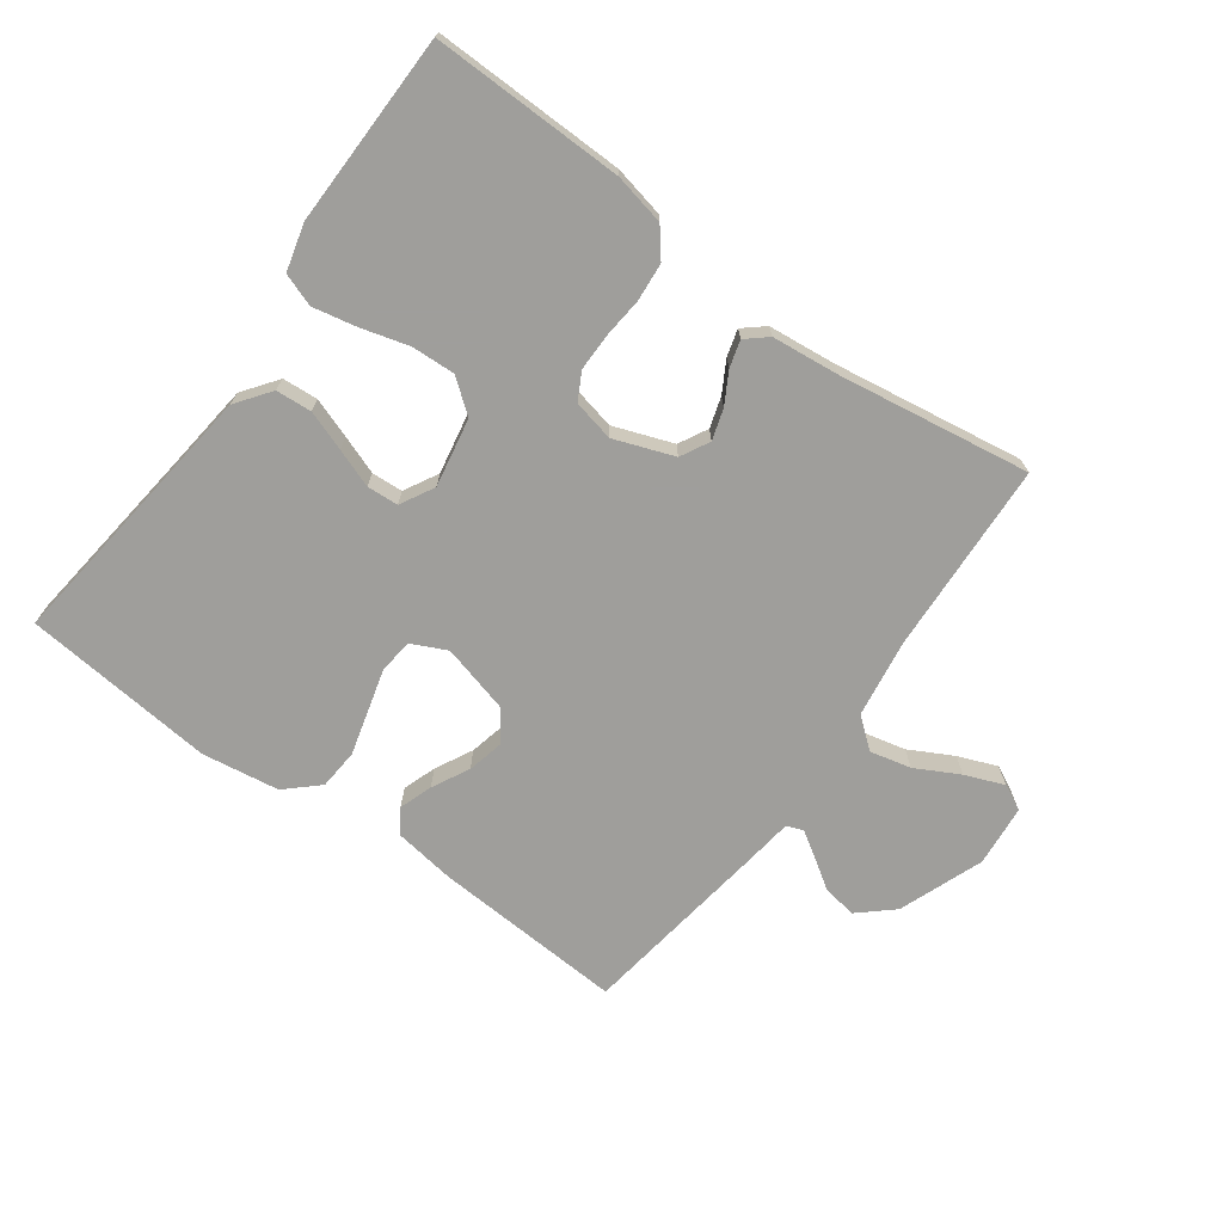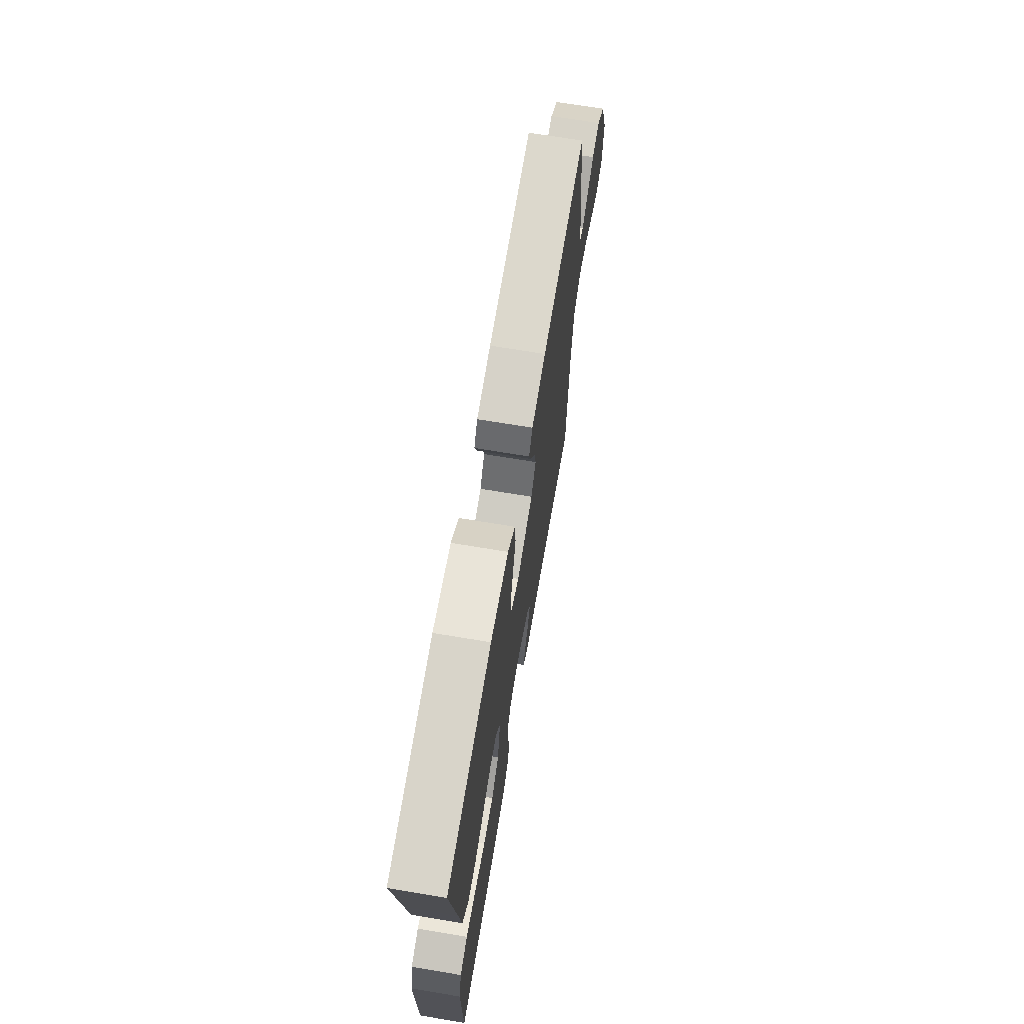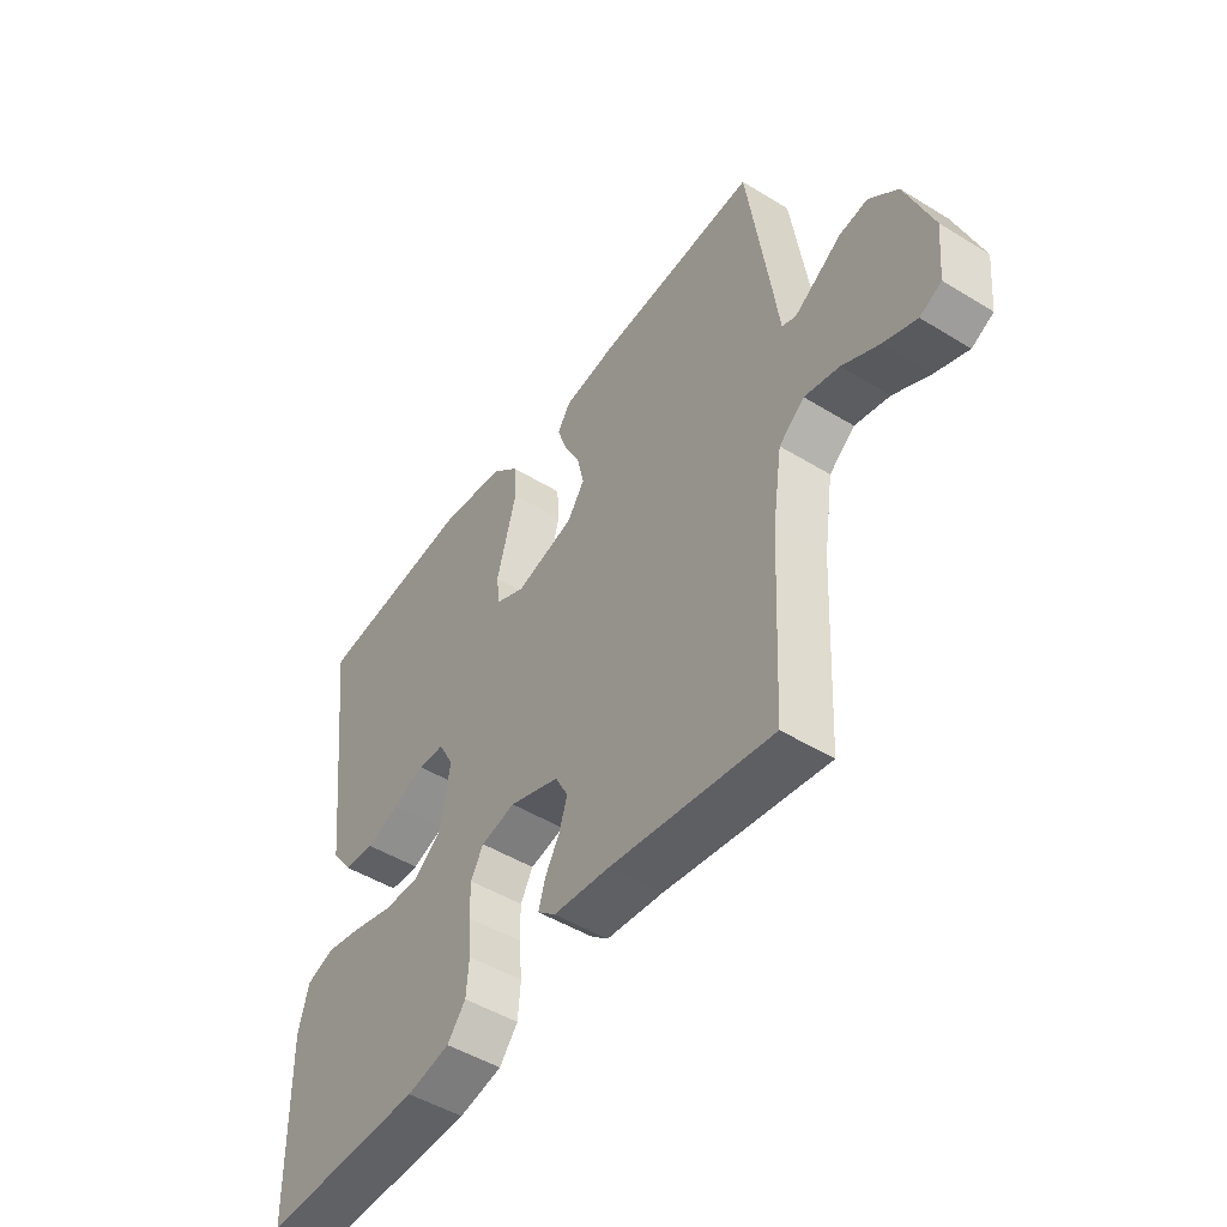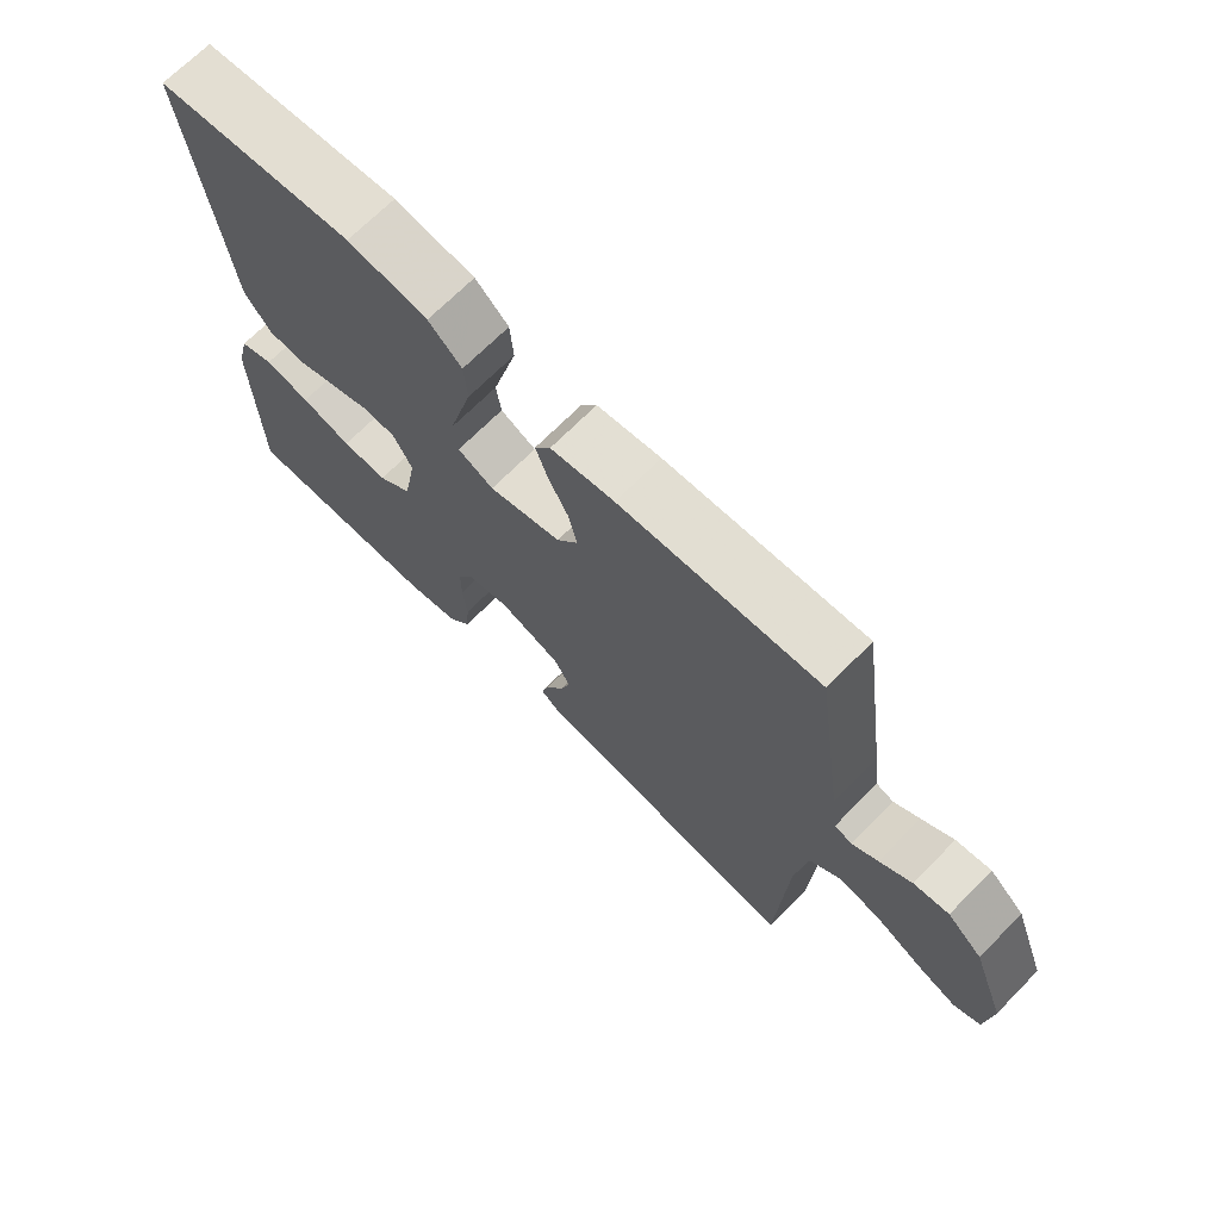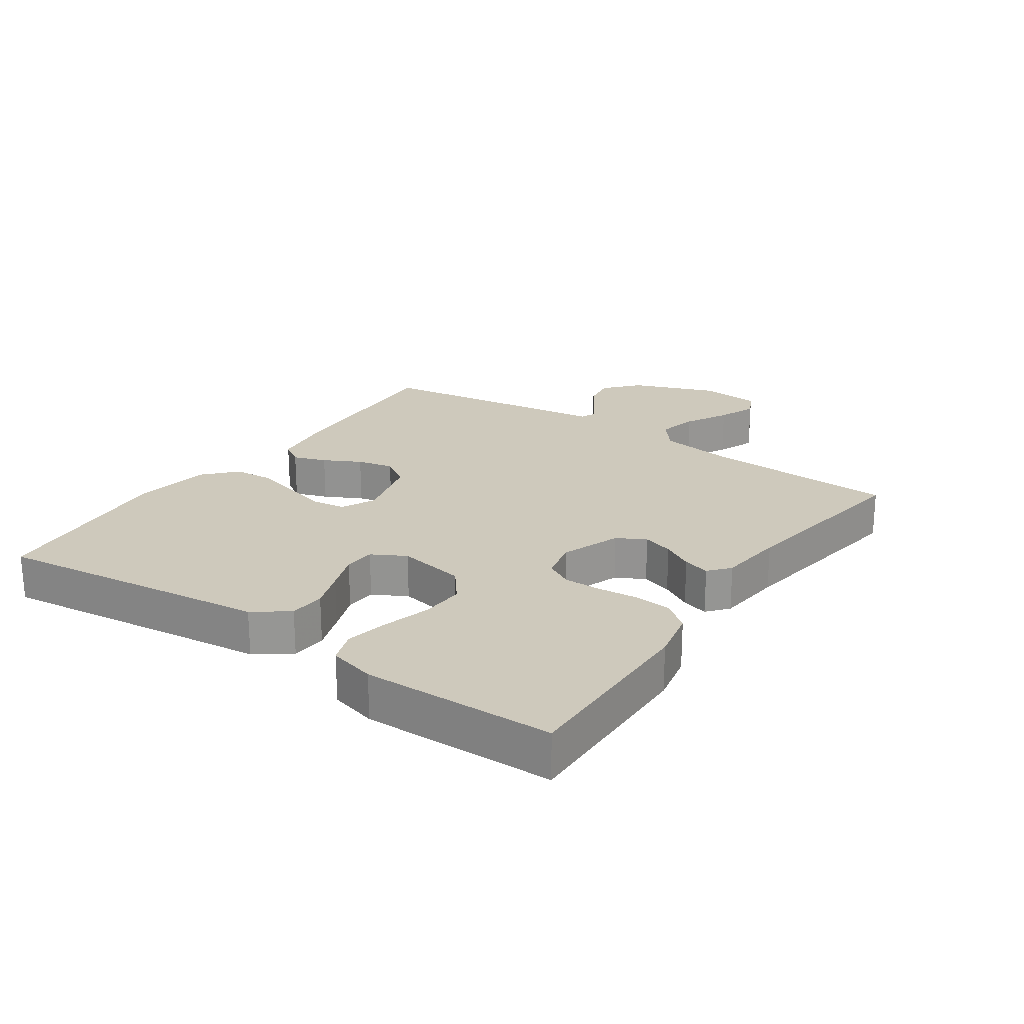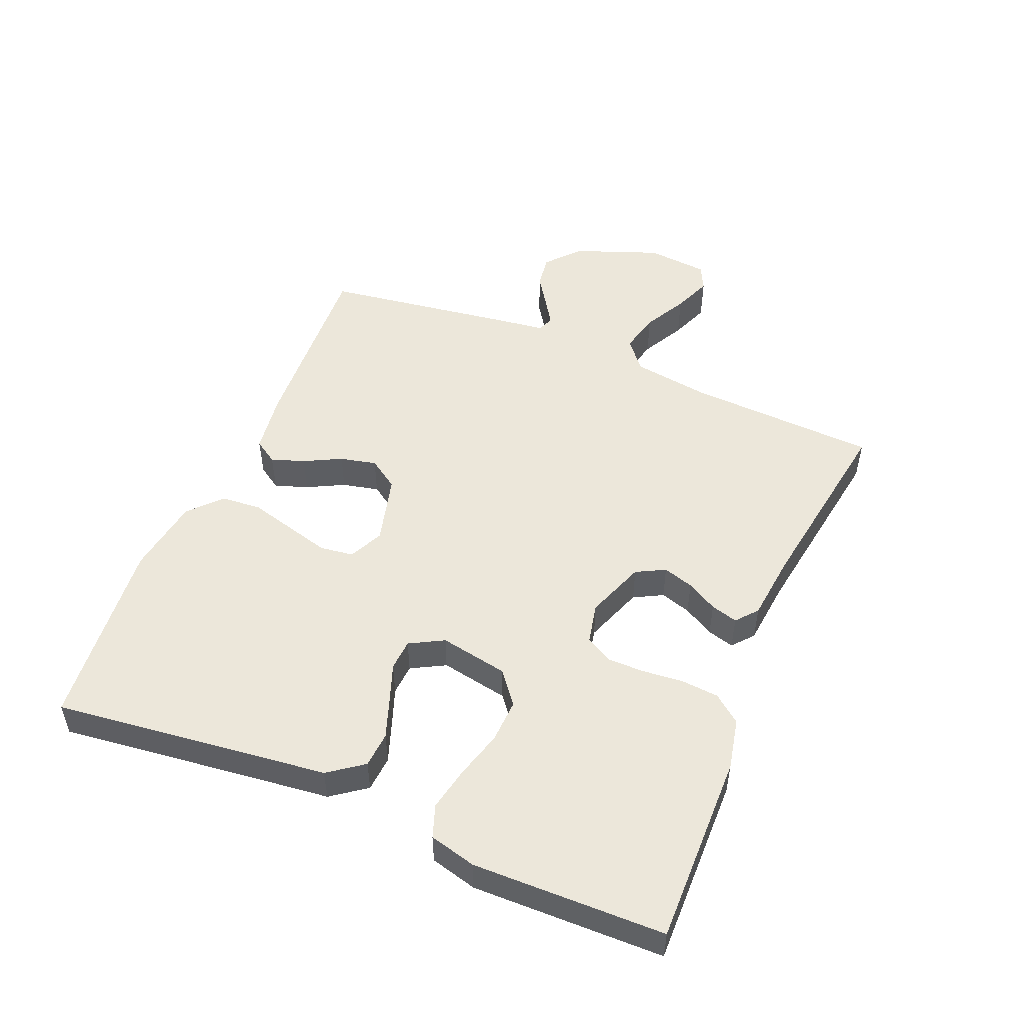
<metadata>
{"format":"obj","ext":"obj","renderer":"f3d","projection":"perspective","resolution":1024,"background":"white","views":[{"elev":-70.8,"azim":144.0,"up":"+Y"},{"elev":69.2,"azim":99.5,"up":"+Z"},{"elev":-48.5,"azim":-124.4,"up":"+Z"},{"elev":69.5,"azim":-135.3,"up":"+Z"},{"elev":22.5,"azim":124.5,"up":"+Y"},{"elev":50.8,"azim":112.7,"up":"+Y"}]}
</metadata>
<code>
v -0.5 0.07 -0.5
v -0.515 0.07 -0.2
v -0.533 0.07 -0.079
v -0.58 0.07 -0.041
v -0.644 0.07 -0.056
v -0.712 0.07 -0.092
v -0.773 0.07 -0.116
v -0.813 0.07 -0.096
v -0.822 0.07 0
v -0.772 0.07 0.132
v -0.719 0.07 0.179
v -0.666 0.07 0.171
v -0.618 0.07 0.139
v -0.579 0.07 0.114
v -0.553 0.07 0.124
v -0.543 0.07 0.2
v -0.5 0.07 0.5
v -0.2 0.07 0.482
v -0.104 0.07 0.468
v -0.08 0.07 0.431
v -0.098 0.07 0.379
v -0.128 0.07 0.321
v -0.141 0.07 0.264
v -0.109 0.07 0.217
v 0 0.07 0.188
v 0.054 0.07 0.214
v 0.061 0.07 0.266
v 0.043 0.07 0.333
v 0.024 0.07 0.403
v 0.029 0.07 0.466
v 0.079 0.07 0.512
v 0.2 0.07 0.53
v 0.5 0.07 0.5
v 0.464 0.07 0.2
v 0.449 0.07 0.07
v 0.409 0.07 0.016
v 0.353 0.07 0.012
v 0.291 0.07 0.034
v 0.231 0.07 0.056
v 0.182 0.07 0.053
v 0.153 0.07 0
v 0.173 0.07 -0.107
v 0.224 0.07 -0.147
v 0.292 0.07 -0.144
v 0.367 0.07 -0.123
v 0.435 0.07 -0.109
v 0.486 0.07 -0.127
v 0.505 0.07 -0.2
v 0.5 0.07 -0.5
v 0.2 0.07 -0.495
v 0.12 0.07 -0.478
v 0.086 0.07 -0.435
v 0.081 0.07 -0.376
v 0.087 0.07 -0.312
v 0.087 0.07 -0.254
v 0.064 0.07 -0.212
v 0 0.07 -0.198
v -0.093 0.07 -0.232
v -0.117 0.07 -0.277
v -0.102 0.07 -0.325
v -0.075 0.07 -0.373
v -0.063 0.07 -0.415
v -0.096 0.07 -0.443
v -0.2 0.07 -0.454
v -0.5 0 -0.5
v -0.515 0 -0.2
v -0.533 0 -0.079
v -0.58 0 -0.041
v -0.644 0 -0.056
v -0.712 0 -0.092
v -0.773 0 -0.116
v -0.813 0 -0.096
v -0.822 0 0
v -0.772 0 0.132
v -0.719 0 0.179
v -0.666 0 0.171
v -0.618 0 0.139
v -0.579 0 0.114
v -0.553 0 0.124
v -0.543 0 0.2
v -0.5 0 0.5
v -0.2 0 0.482
v -0.104 0 0.468
v -0.08 0 0.431
v -0.098 0 0.379
v -0.128 0 0.321
v -0.141 0 0.264
v -0.109 0 0.217
v 0 0 0.188
v 0.054 0 0.214
v 0.061 0 0.266
v 0.043 0 0.333
v 0.024 0 0.403
v 0.029 0 0.466
v 0.079 0 0.512
v 0.2 0 0.53
v 0.5 0 0.5
v 0.464 0 0.2
v 0.449 0 0.07
v 0.409 0 0.016
v 0.353 0 0.012
v 0.291 0 0.034
v 0.231 0 0.056
v 0.182 0 0.053
v 0.153 0 0
v 0.173 0 -0.107
v 0.224 0 -0.147
v 0.292 0 -0.144
v 0.367 0 -0.123
v 0.435 0 -0.109
v 0.486 0 -0.127
v 0.505 0 -0.2
v 0.5 0 -0.5
v 0.2 0 -0.495
v 0.12 0 -0.478
v 0.086 0 -0.435
v 0.081 0 -0.376
v 0.087 0 -0.312
v 0.087 0 -0.254
v 0.064 0 -0.212
v 0 0 -0.198
v -0.093 0 -0.232
v -0.117 0 -0.277
v -0.102 0 -0.325
v -0.075 0 -0.373
v -0.063 0 -0.415
v -0.096 0 -0.443
v -0.2 0 -0.454
f 62 63 64
f 61 62 64
f 60 61 64
f 64 1 2
f 60 64 2
f 59 60 2
f 58 59 2 3
f 57 58 3 4
f 56 57 4
f 52 53 54
f 51 52 54
f 50 51 54
f 49 50 54
f 48 49 54
f 47 48 54
f 46 47 54
f 45 46 54
f 44 45 54
f 43 44 54 55
f 42 43 55 56
f 37 38 39
f 36 37 39
f 35 36 39
f 34 35 39
f 34 39 40
f 33 34 40
f 32 33 40
f 31 32 40
f 30 31 40
f 29 30 40
f 28 29 40
f 27 28 40 41
f 20 21 22
f 19 20 22
f 18 19 22
f 17 18 22
f 16 17 22
f 15 16 22
f 15 22 23
f 14 15 23 24
f 11 12 13
f 10 11 13
f 9 10 13
f 8 9 13
f 7 8 13
f 6 7 13
f 5 6 13
f 4 5 13 14
f 14 24 25
f 4 14 25
f 56 4 25
f 41 42 56
f 27 41 56
f 26 27 56
f 25 26 56
f 128 127 126
f 128 126 125
f 128 125 124
f 66 65 128
f 66 128 124
f 66 124 123
f 67 66 123 122
f 68 67 122 121
f 68 121 120
f 118 117 116
f 118 116 115
f 118 115 114
f 118 114 113
f 118 113 112
f 118 112 111
f 118 111 110
f 118 110 109
f 118 109 108
f 119 118 108 107
f 120 119 107 106
f 103 102 101
f 103 101 100
f 103 100 99
f 103 99 98
f 104 103 98
f 104 98 97
f 104 97 96
f 104 96 95
f 104 95 94
f 104 94 93
f 104 93 92
f 105 104 92 91
f 86 85 84
f 86 84 83
f 86 83 82
f 86 82 81
f 86 81 80
f 86 80 79
f 87 86 79
f 88 87 79 78
f 77 76 75
f 77 75 74
f 77 74 73
f 77 73 72
f 77 72 71
f 77 71 70
f 77 70 69
f 78 77 69 68
f 89 88 78
f 89 78 68
f 89 68 120
f 120 106 105
f 120 105 91
f 120 91 90
f 120 90 89
f 1 65 66 2
f 2 66 67 3
f 3 67 68 4
f 4 68 69 5
f 5 69 70 6
f 6 70 71 7
f 7 71 72 8
f 8 72 73 9
f 9 73 74 10
f 10 74 75 11
f 11 75 76 12
f 12 76 77 13
f 13 77 78 14
f 14 78 79 15
f 15 79 80 16
f 16 80 81 17
f 17 81 82 18
f 18 82 83 19
f 19 83 84 20
f 20 84 85 21
f 21 85 86 22
f 22 86 87 23
f 23 87 88 24
f 24 88 89 25
f 25 89 90 26
f 26 90 91 27
f 27 91 92 28
f 28 92 93 29
f 29 93 94 30
f 30 94 95 31
f 31 95 96 32
f 32 96 97 33
f 33 97 98 34
f 34 98 99 35
f 35 99 100 36
f 36 100 101 37
f 37 101 102 38
f 38 102 103 39
f 39 103 104 40
f 40 104 105 41
f 41 105 106 42
f 42 106 107 43
f 43 107 108 44
f 44 108 109 45
f 45 109 110 46
f 46 110 111 47
f 47 111 112 48
f 48 112 113 49
f 49 113 114 50
f 50 114 115 51
f 51 115 116 52
f 52 116 117 53
f 53 117 118 54
f 54 118 119 55
f 55 119 120 56
f 56 120 121 57
f 57 121 122 58
f 58 122 123 59
f 59 123 124 60
f 60 124 125 61
f 61 125 126 62
f 62 126 127 63
f 63 127 128 64
f 64 128 65 1

</code>
